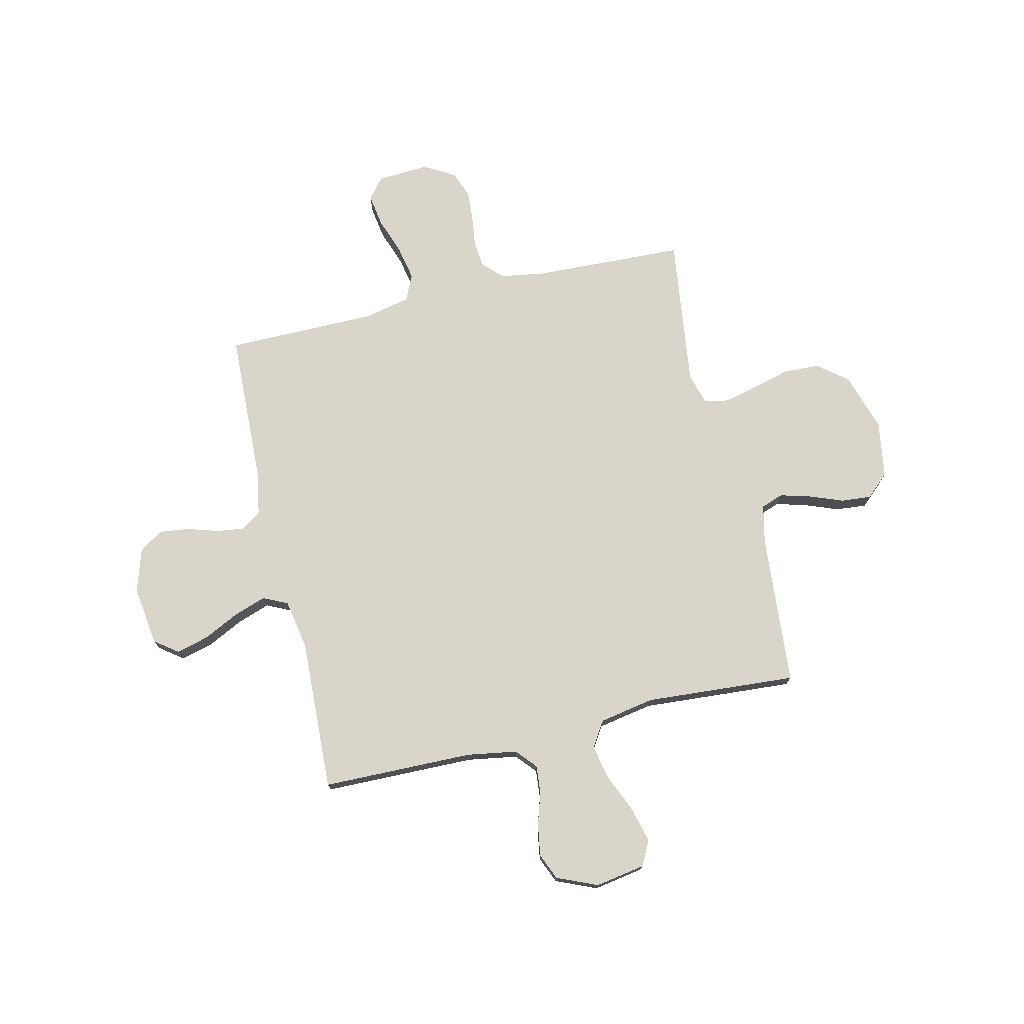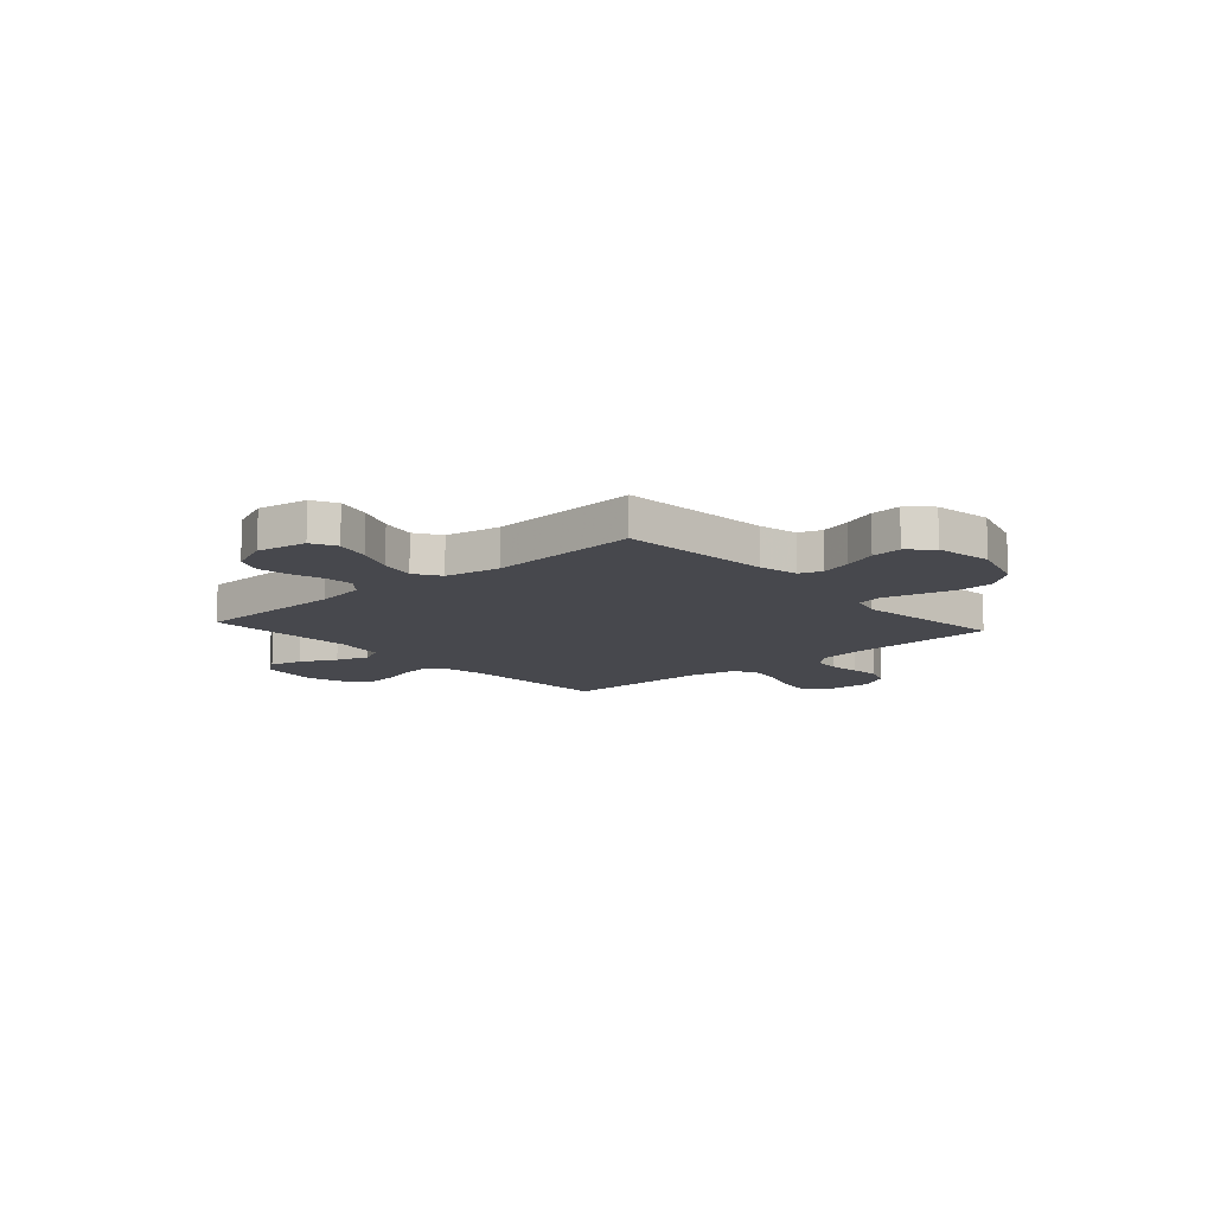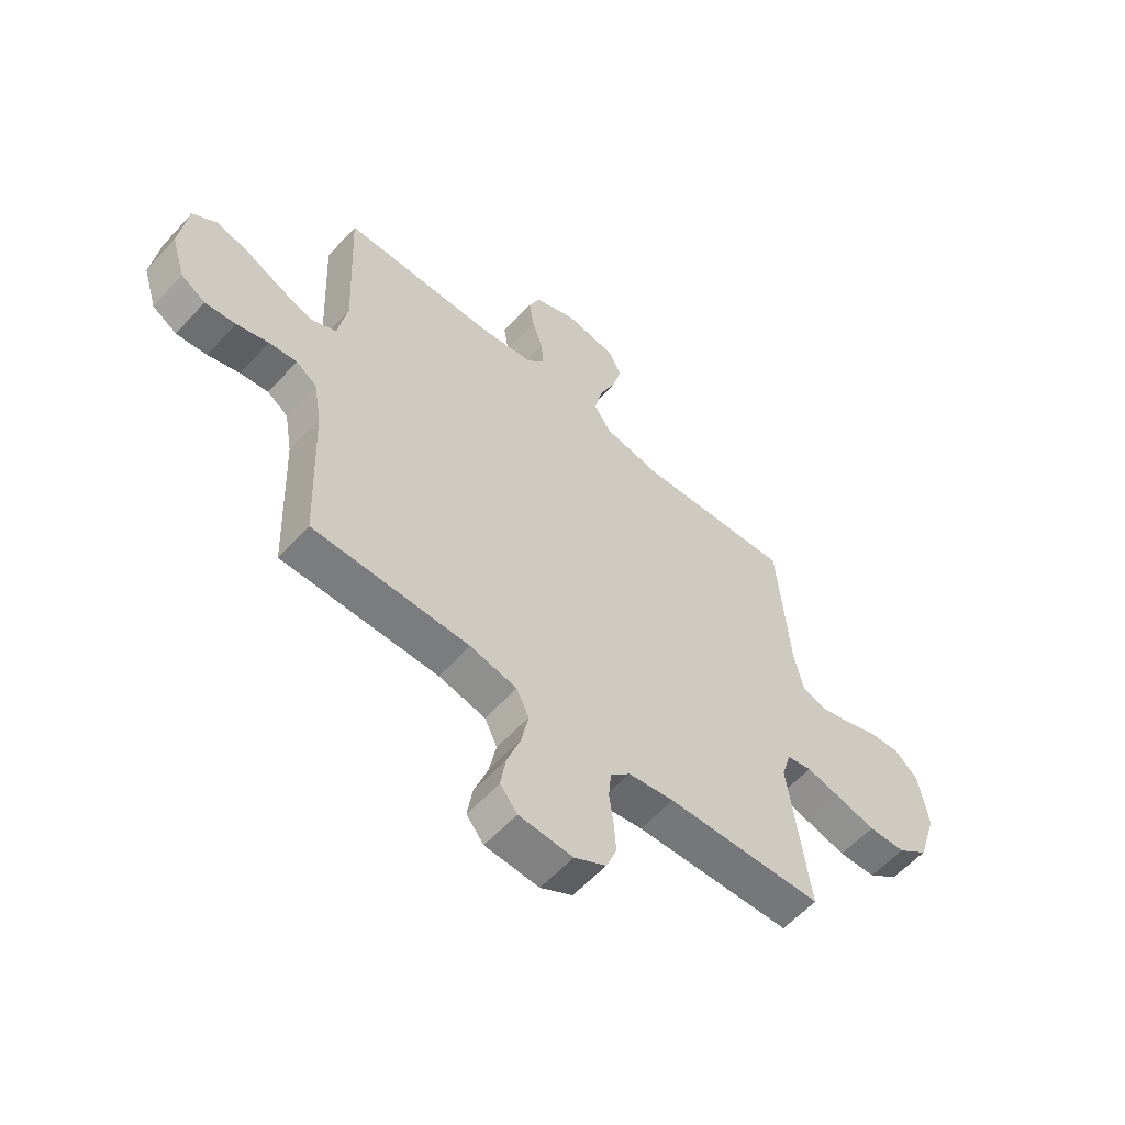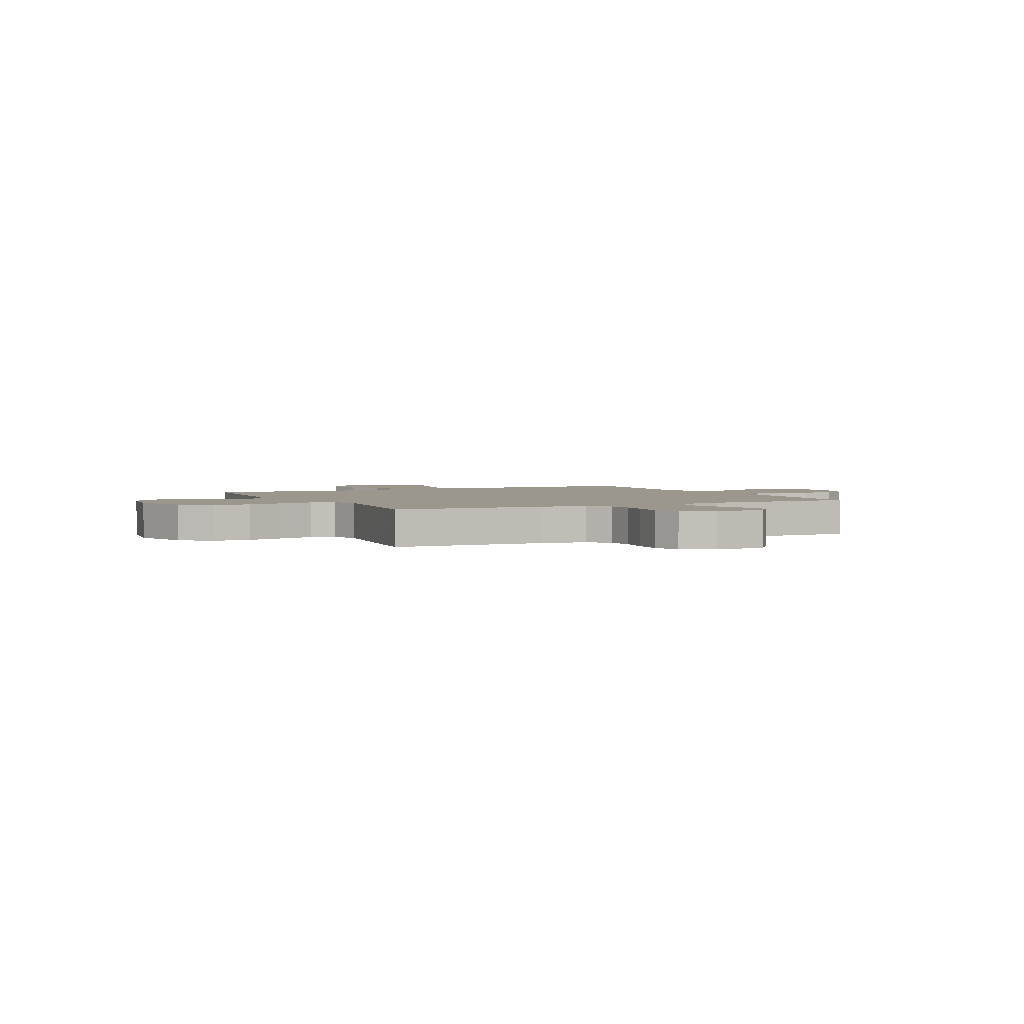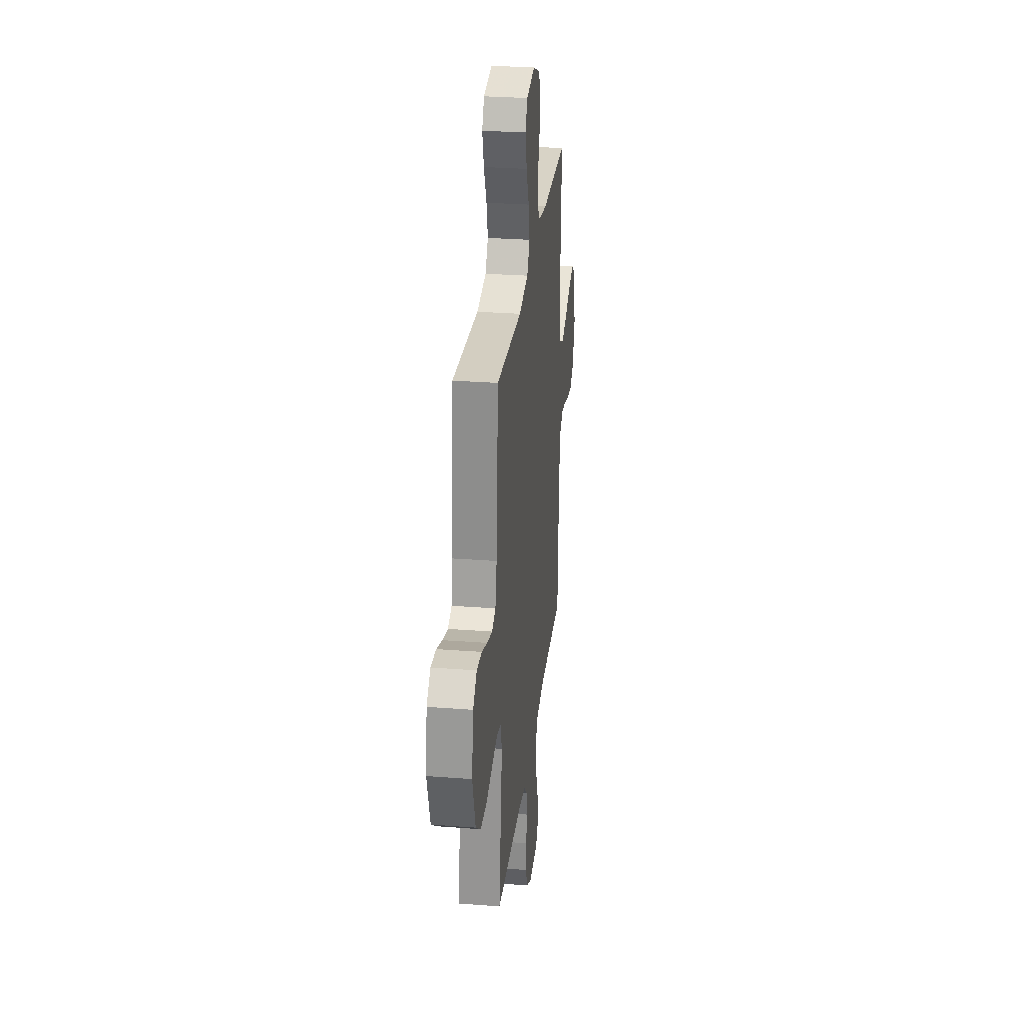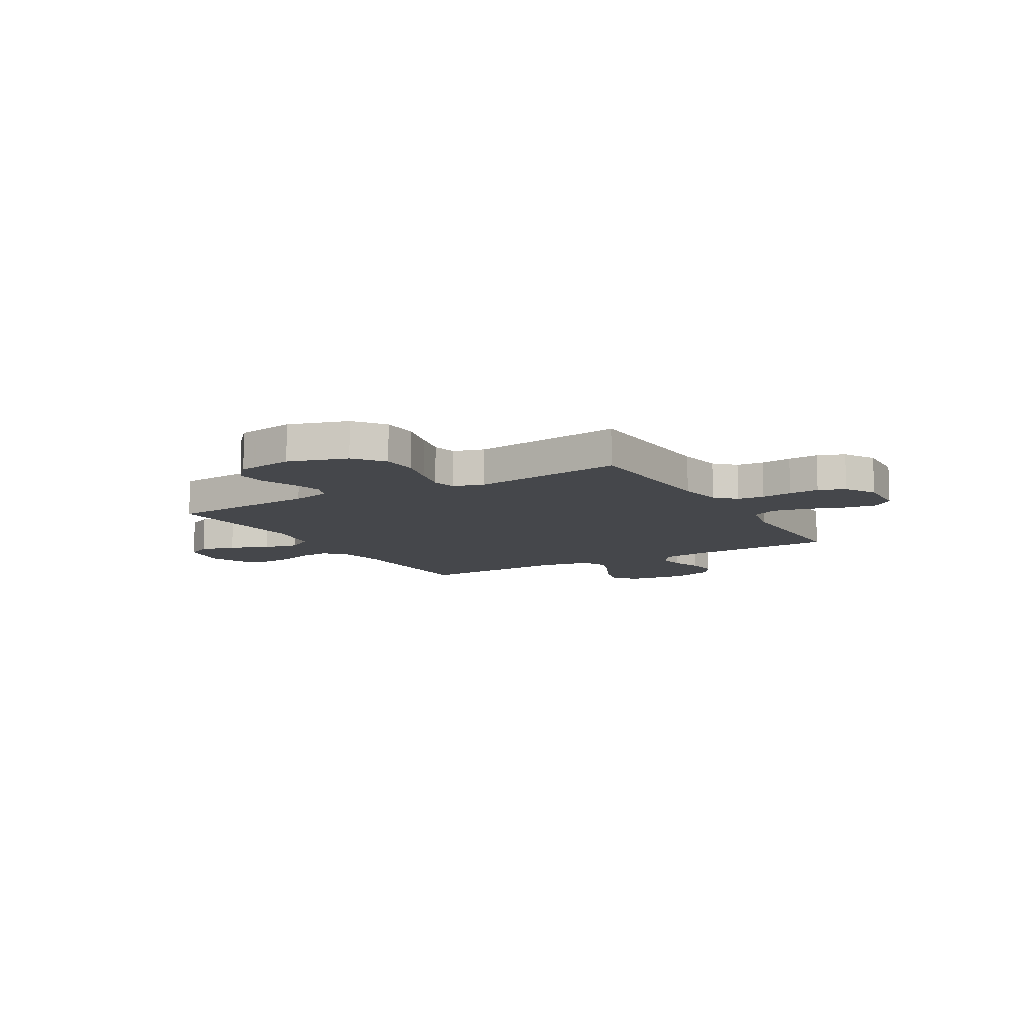
<metadata>
{"format":"obj","ext":"obj","renderer":"f3d","projection":"perspective","resolution":1024,"background":"white","views":[{"elev":74.5,"azim":-13.1,"up":"+Y"},{"elev":-11.7,"azim":41.7,"up":"+Y"},{"elev":-58.5,"azim":-42.0,"up":"+Z"},{"elev":2.6,"azim":153.8,"up":"+Y"},{"elev":29.1,"azim":96.6,"up":"+Z"},{"elev":-10.3,"azim":120.4,"up":"+Y"}]}
</metadata>
<code>
v -0.5 0.07 0.5
v -0.2 0.07 0.505
v -0.102 0.07 0.521
v -0.067 0.07 0.561
v -0.072 0.07 0.617
v -0.092 0.07 0.68
v -0.102 0.07 0.743
v -0.08 0.07 0.795
v 0 0.07 0.829
v 0.099 0.07 0.812
v 0.124 0.07 0.763
v 0.106 0.07 0.694
v 0.074 0.07 0.619
v 0.059 0.07 0.55
v 0.091 0.07 0.499
v 0.2 0.07 0.479
v 0.5 0.07 0.5
v 0.524 0.07 0.2
v 0.541 0.07 0.123
v 0.585 0.07 0.107
v 0.646 0.07 0.124
v 0.712 0.07 0.149
v 0.772 0.07 0.154
v 0.817 0.07 0.113
v 0.835 0.07 0
v 0.799 0.07 -0.116
v 0.74 0.07 -0.162
v 0.668 0.07 -0.165
v 0.593 0.07 -0.145
v 0.527 0.07 -0.129
v 0.479 0.07 -0.139
v 0.461 0.07 -0.2
v 0.5 0.07 -0.5
v 0.2 0.07 -0.512
v 0.112 0.07 -0.526
v 0.074 0.07 -0.564
v 0.069 0.07 -0.617
v 0.077 0.07 -0.678
v 0.081 0.07 -0.738
v 0.061 0.07 -0.79
v 0 0.07 -0.825
v -0.103 0.07 -0.819
v -0.136 0.07 -0.778
v -0.126 0.07 -0.714
v -0.1 0.07 -0.641
v -0.086 0.07 -0.572
v -0.11 0.07 -0.521
v -0.2 0.07 -0.501
v -0.5 0.07 -0.5
v -0.511 0.07 -0.2
v -0.526 0.07 -0.112
v -0.566 0.07 -0.084
v -0.62 0.07 -0.091
v -0.681 0.07 -0.11
v -0.74 0.07 -0.117
v -0.787 0.07 -0.088
v -0.814 0.07 0
v -0.798 0.07 0.117
v -0.752 0.07 0.151
v -0.688 0.07 0.134
v -0.617 0.07 0.099
v -0.553 0.07 0.077
v -0.505 0.07 0.1
v -0.487 0.07 0.2
v -0.5 0 0.5
v -0.2 0 0.505
v -0.102 0 0.521
v -0.067 0 0.561
v -0.072 0 0.617
v -0.092 0 0.68
v -0.102 0 0.743
v -0.08 0 0.795
v 0 0 0.829
v 0.099 0 0.812
v 0.124 0 0.763
v 0.106 0 0.694
v 0.074 0 0.619
v 0.059 0 0.55
v 0.091 0 0.499
v 0.2 0 0.479
v 0.5 0 0.5
v 0.524 0 0.2
v 0.541 0 0.123
v 0.585 0 0.107
v 0.646 0 0.124
v 0.712 0 0.149
v 0.772 0 0.154
v 0.817 0 0.113
v 0.835 0 0
v 0.799 0 -0.116
v 0.74 0 -0.162
v 0.668 0 -0.165
v 0.593 0 -0.145
v 0.527 0 -0.129
v 0.479 0 -0.139
v 0.461 0 -0.2
v 0.5 0 -0.5
v 0.2 0 -0.512
v 0.112 0 -0.526
v 0.074 0 -0.564
v 0.069 0 -0.617
v 0.077 0 -0.678
v 0.081 0 -0.738
v 0.061 0 -0.79
v 0 0 -0.825
v -0.103 0 -0.819
v -0.136 0 -0.778
v -0.126 0 -0.714
v -0.1 0 -0.641
v -0.086 0 -0.572
v -0.11 0 -0.521
v -0.2 0 -0.501
v -0.5 0 -0.5
v -0.511 0 -0.2
v -0.526 0 -0.112
v -0.566 0 -0.084
v -0.62 0 -0.091
v -0.681 0 -0.11
v -0.74 0 -0.117
v -0.787 0 -0.088
v -0.814 0 0
v -0.798 0 0.117
v -0.752 0 0.151
v -0.688 0 0.134
v -0.617 0 0.099
v -0.553 0 0.077
v -0.505 0 0.1
v -0.487 0 0.2
f 58 59 60 61
f 58 61 62
f 57 58 62
f 56 57 62
f 53 54 55 56
f 52 53 56 62
f 51 52 62 63
f 48 49 50
f 47 48 50 51
f 42 43 44 45
f 42 45 46
f 41 42 46
f 40 41 46
f 37 38 39 40
f 37 40 46 47
f 32 33 34
f 31 32 34 35
f 26 27 28 29
f 26 29 30
f 25 26 30
f 24 25 30 31
f 21 22 23 24
f 20 21 24 31
f 16 17 18
f 15 16 18 19
f 10 11 12 13
f 10 13 14
f 9 10 14
f 8 9 14
f 5 6 7 8
f 4 5 8 14
f 3 4 14 15
f 64 1 2
f 36 37 47 51
f 19 20 31 35
f 36 51 63 64
f 19 35 36 64
f 15 19 64
f 2 3 15 64
f 125 124 123 122
f 126 125 122
f 126 122 121
f 126 121 120
f 120 119 118 117
f 126 120 117 116
f 127 126 116 115
f 114 113 112
f 115 114 112 111
f 109 108 107 106
f 110 109 106
f 110 106 105
f 110 105 104
f 104 103 102 101
f 111 110 104 101
f 98 97 96
f 99 98 96 95
f 93 92 91 90
f 94 93 90
f 94 90 89
f 95 94 89 88
f 88 87 86 85
f 95 88 85 84
f 82 81 80
f 83 82 80 79
f 77 76 75 74
f 78 77 74
f 78 74 73
f 78 73 72
f 72 71 70 69
f 78 72 69 68
f 79 78 68 67
f 66 65 128
f 115 111 101 100
f 99 95 84 83
f 128 127 115 100
f 128 100 99 83
f 128 83 79
f 128 79 67 66
f 1 65 66 2
f 2 66 67 3
f 3 67 68 4
f 4 68 69 5
f 5 69 70 6
f 6 70 71 7
f 7 71 72 8
f 8 72 73 9
f 9 73 74 10
f 10 74 75 11
f 11 75 76 12
f 12 76 77 13
f 13 77 78 14
f 14 78 79 15
f 15 79 80 16
f 16 80 81 17
f 17 81 82 18
f 18 82 83 19
f 19 83 84 20
f 20 84 85 21
f 21 85 86 22
f 22 86 87 23
f 23 87 88 24
f 24 88 89 25
f 25 89 90 26
f 26 90 91 27
f 27 91 92 28
f 28 92 93 29
f 29 93 94 30
f 30 94 95 31
f 31 95 96 32
f 32 96 97 33
f 33 97 98 34
f 34 98 99 35
f 35 99 100 36
f 36 100 101 37
f 37 101 102 38
f 38 102 103 39
f 39 103 104 40
f 40 104 105 41
f 41 105 106 42
f 42 106 107 43
f 43 107 108 44
f 44 108 109 45
f 45 109 110 46
f 46 110 111 47
f 47 111 112 48
f 48 112 113 49
f 49 113 114 50
f 50 114 115 51
f 51 115 116 52
f 52 116 117 53
f 53 117 118 54
f 54 118 119 55
f 55 119 120 56
f 56 120 121 57
f 57 121 122 58
f 58 122 123 59
f 59 123 124 60
f 60 124 125 61
f 61 125 126 62
f 62 126 127 63
f 63 127 128 64
f 64 128 65 1

</code>
